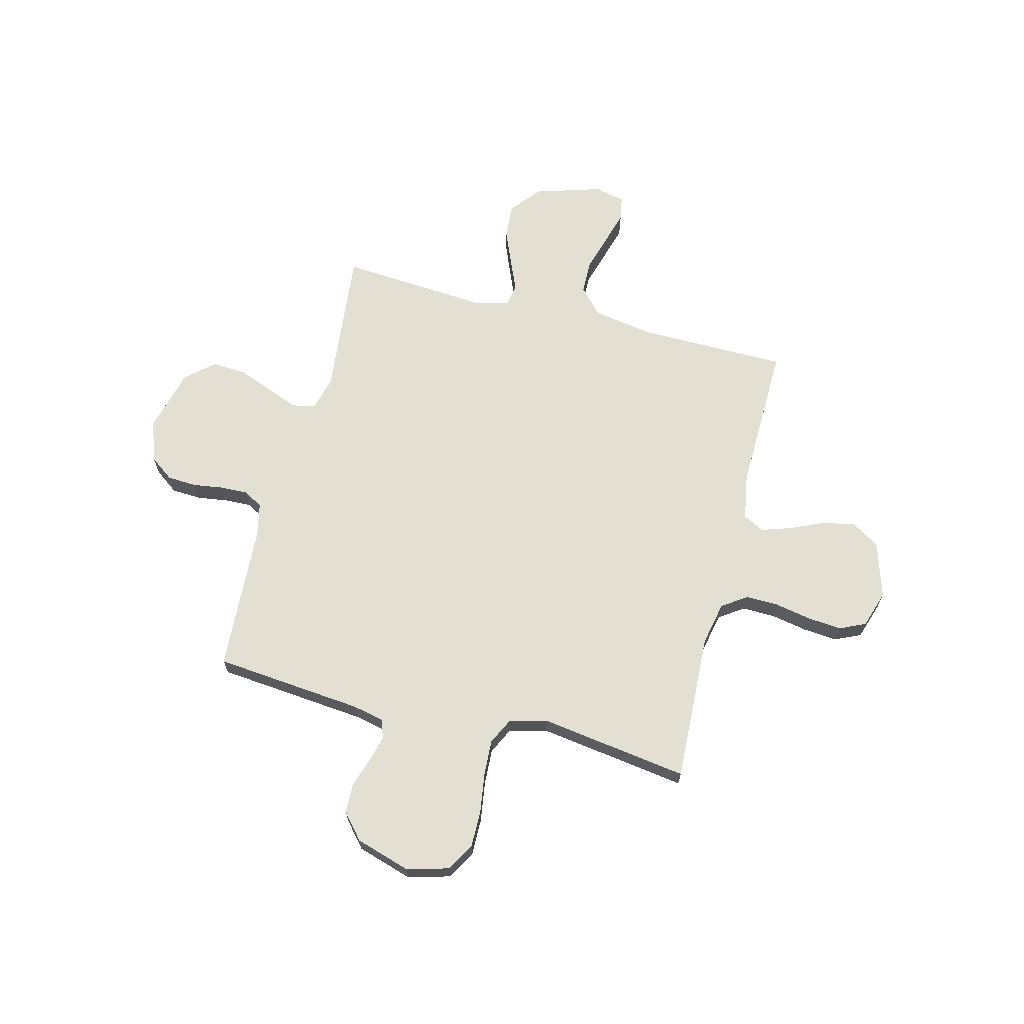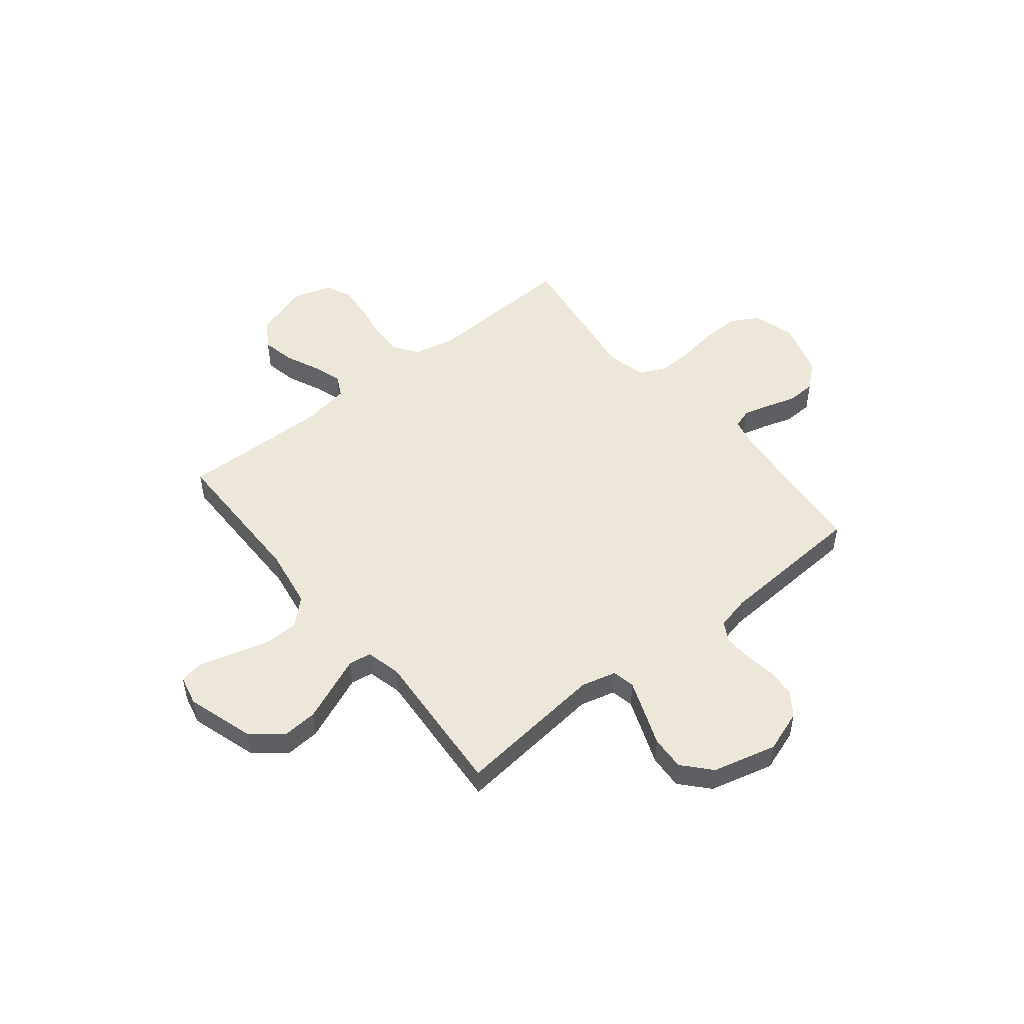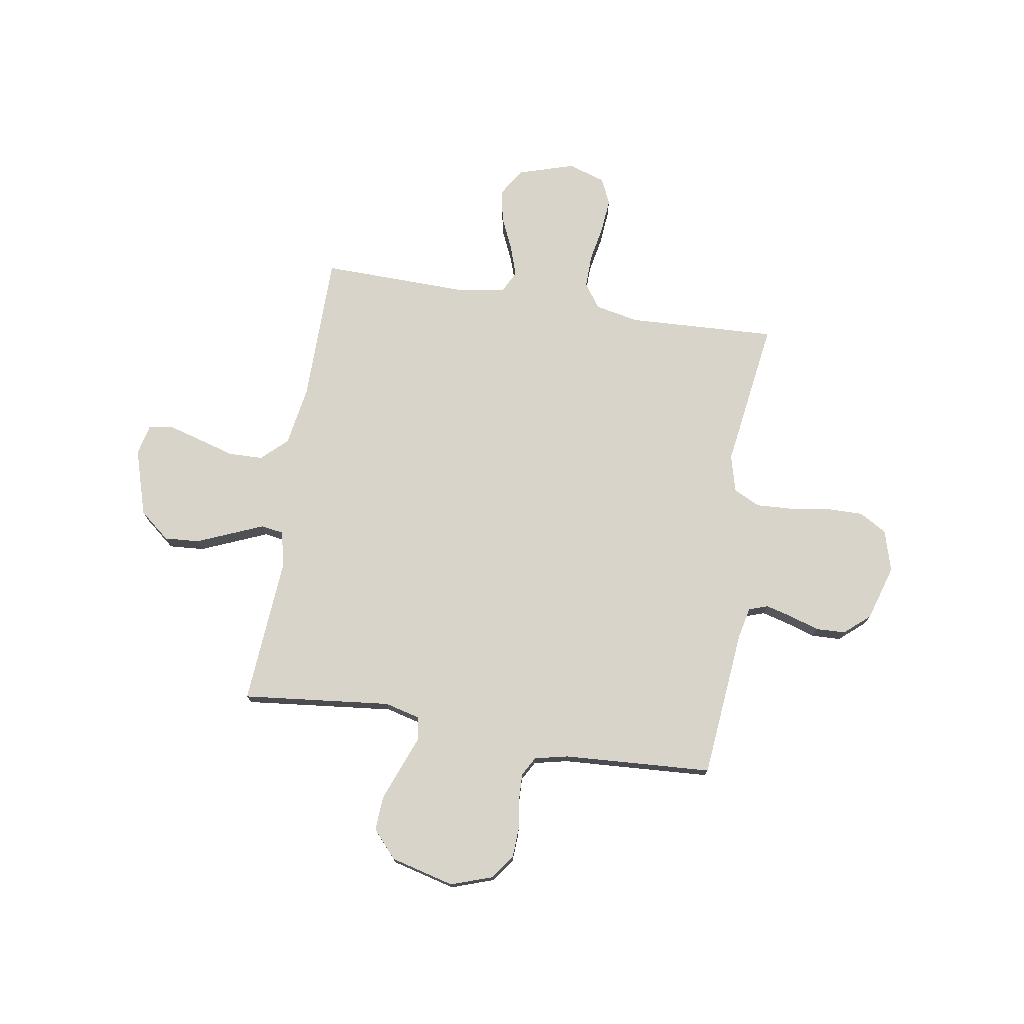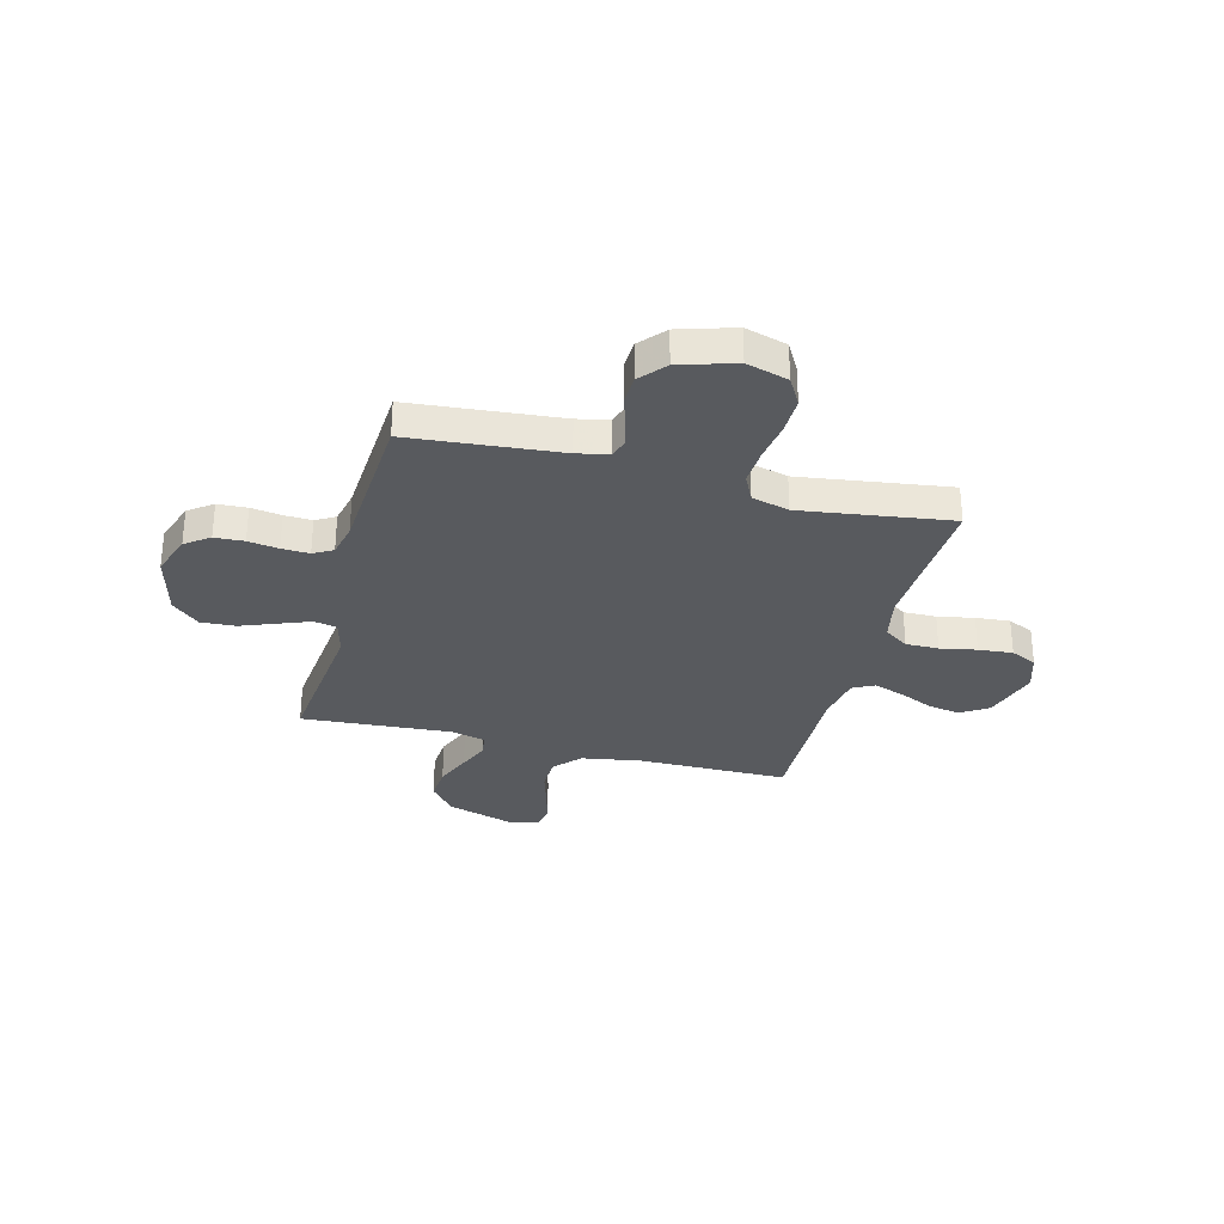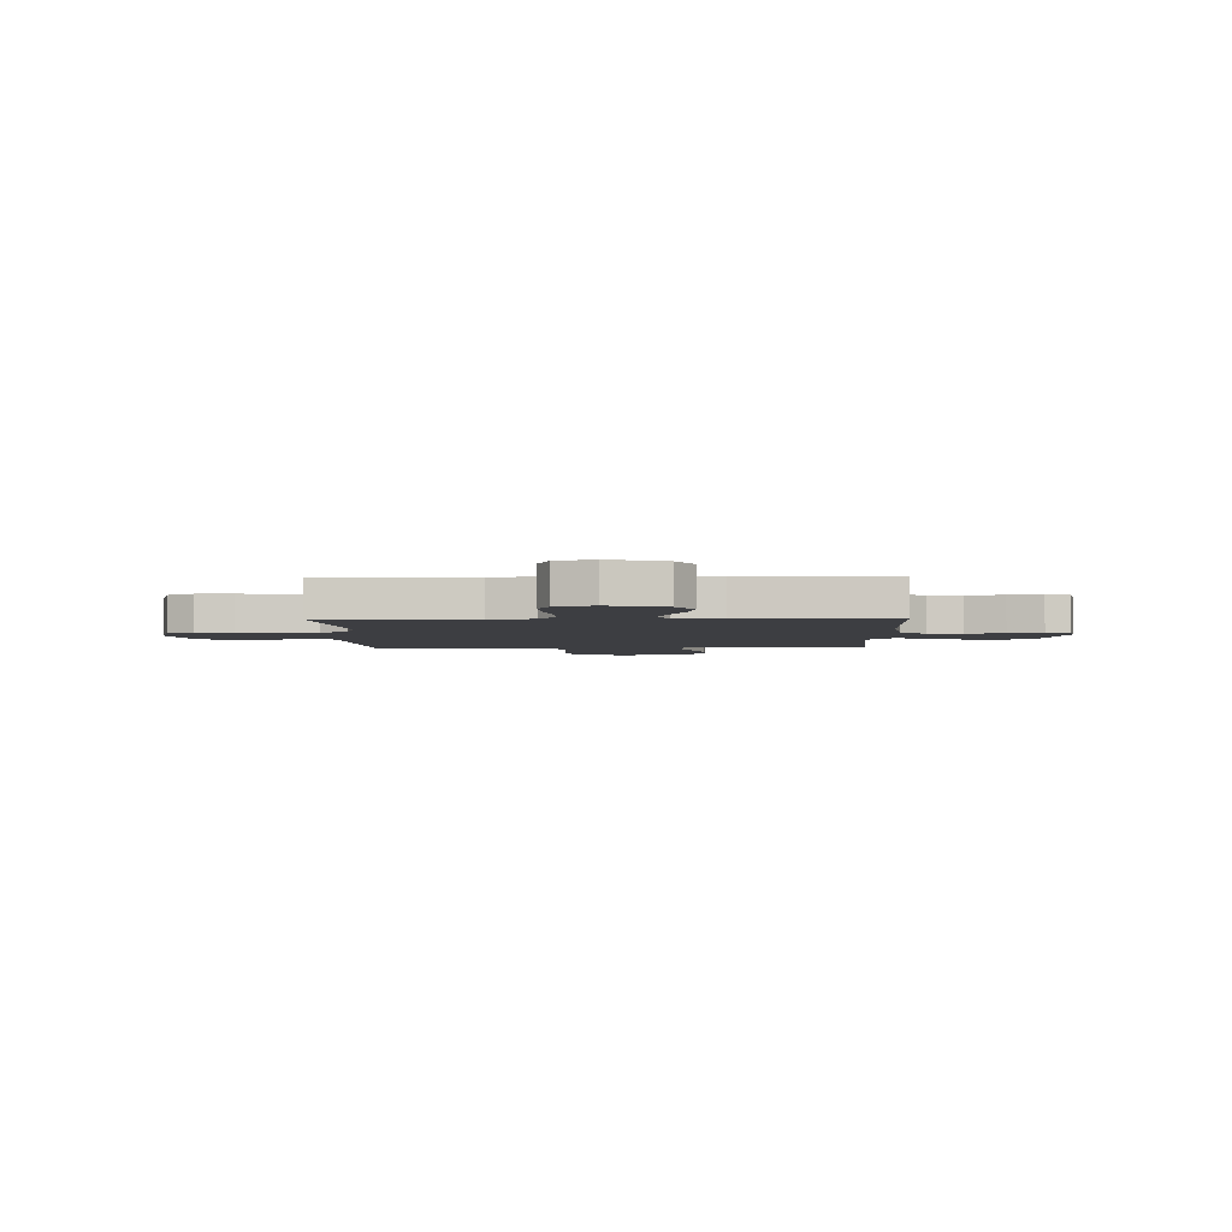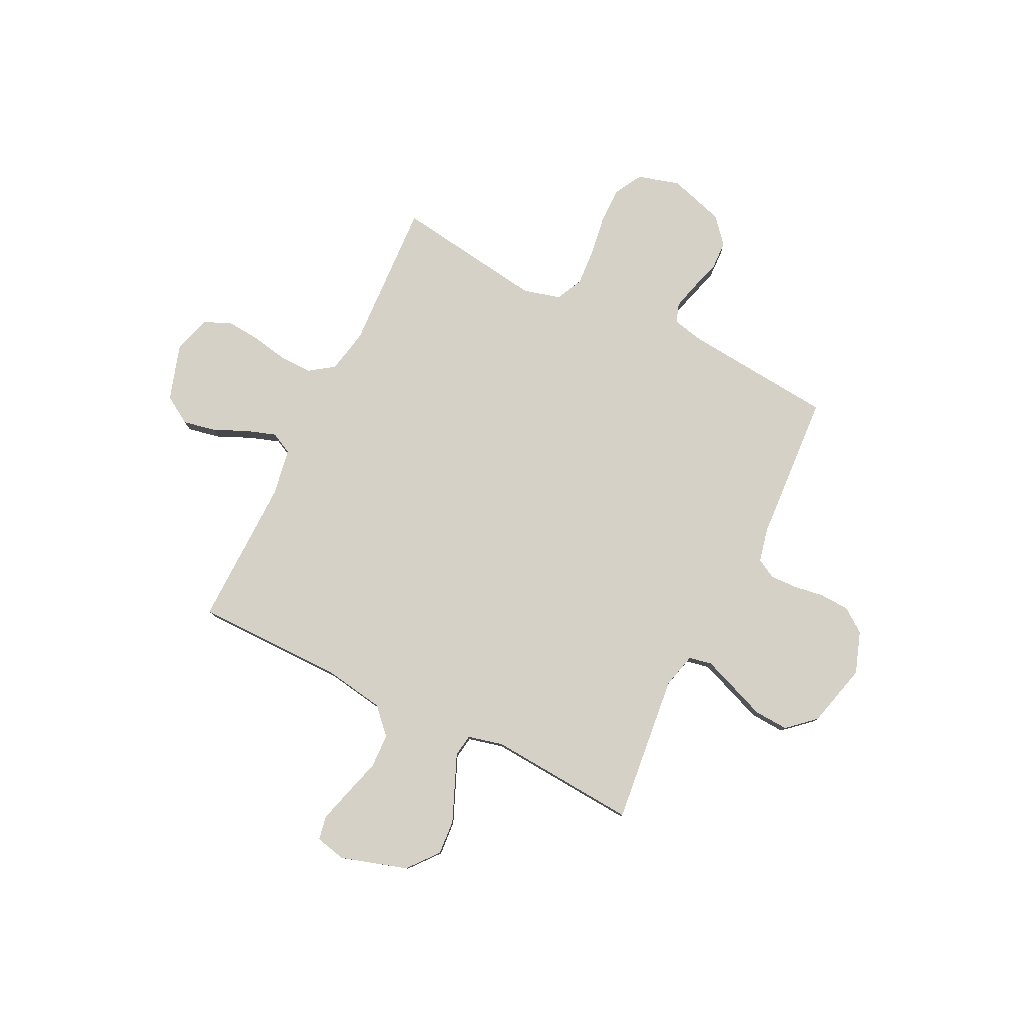
<metadata>
{"format":"obj","ext":"obj","renderer":"f3d","projection":"perspective","resolution":1024,"background":"white","views":[{"elev":66.6,"azim":104.4,"up":"+Y"},{"elev":50.2,"azim":-38.9,"up":"+Y"},{"elev":74.8,"azim":9.2,"up":"+Y"},{"elev":-31.0,"azim":75.3,"up":"+Y"},{"elev":-3.5,"azim":-178.5,"up":"+Y"},{"elev":79.6,"azim":-63.9,"up":"+Y"}]}
</metadata>
<code>
v 0.5 0.07 0.5
v 0.528 0.07 0.2
v 0.542 0.07 0.137
v 0.58 0.07 0.124
v 0.633 0.07 0.138
v 0.693 0.07 0.157
v 0.752 0.07 0.155
v 0.803 0.07 0.111
v 0.837 0.07 0
v 0.813 0.07 -0.084
v 0.757 0.07 -0.116
v 0.683 0.07 -0.115
v 0.603 0.07 -0.103
v 0.53 0.07 -0.099
v 0.477 0.07 -0.125
v 0.457 0.07 -0.2
v 0.5 0.07 -0.5
v 0.2 0.07 -0.486
v 0.112 0.07 -0.504
v 0.078 0.07 -0.553
v 0.079 0.07 -0.619
v 0.093 0.07 -0.692
v 0.099 0.07 -0.761
v 0.075 0.07 -0.813
v 0 0.07 -0.837
v -0.113 0.07 -0.802
v -0.148 0.07 -0.746
v -0.135 0.07 -0.68
v -0.105 0.07 -0.613
v -0.085 0.07 -0.553
v -0.107 0.07 -0.51
v -0.2 0.07 -0.494
v -0.5 0.07 -0.5
v -0.502 0.07 -0.2
v -0.522 0.07 -0.079
v -0.573 0.07 -0.031
v -0.642 0.07 -0.029
v -0.717 0.07 -0.051
v -0.784 0.07 -0.07
v -0.832 0.07 -0.061
v -0.846 0.07 0
v -0.805 0.07 0.134
v -0.744 0.07 0.184
v -0.674 0.07 0.179
v -0.602 0.07 0.149
v -0.54 0.07 0.123
v -0.495 0.07 0.13
v -0.478 0.07 0.2
v -0.5 0.07 0.5
v -0.2 0.07 0.468
v -0.13 0.07 0.486
v -0.121 0.07 0.532
v -0.145 0.07 0.595
v -0.173 0.07 0.667
v -0.177 0.07 0.736
v -0.128 0.07 0.791
v 0 0.07 0.824
v 0.084 0.07 0.795
v 0.119 0.07 0.747
v 0.122 0.07 0.688
v 0.113 0.07 0.627
v 0.111 0.07 0.572
v 0.133 0.07 0.533
v 0.2 0.07 0.518
v 0.5 0 0.5
v 0.528 0 0.2
v 0.542 0 0.137
v 0.58 0 0.124
v 0.633 0 0.138
v 0.693 0 0.157
v 0.752 0 0.155
v 0.803 0 0.111
v 0.837 0 0
v 0.813 0 -0.084
v 0.757 0 -0.116
v 0.683 0 -0.115
v 0.603 0 -0.103
v 0.53 0 -0.099
v 0.477 0 -0.125
v 0.457 0 -0.2
v 0.5 0 -0.5
v 0.2 0 -0.486
v 0.112 0 -0.504
v 0.078 0 -0.553
v 0.079 0 -0.619
v 0.093 0 -0.692
v 0.099 0 -0.761
v 0.075 0 -0.813
v 0 0 -0.837
v -0.113 0 -0.802
v -0.148 0 -0.746
v -0.135 0 -0.68
v -0.105 0 -0.613
v -0.085 0 -0.553
v -0.107 0 -0.51
v -0.2 0 -0.494
v -0.5 0 -0.5
v -0.502 0 -0.2
v -0.522 0 -0.079
v -0.573 0 -0.031
v -0.642 0 -0.029
v -0.717 0 -0.051
v -0.784 0 -0.07
v -0.832 0 -0.061
v -0.846 0 0
v -0.805 0 0.134
v -0.744 0 0.184
v -0.674 0 0.179
v -0.602 0 0.149
v -0.54 0 0.123
v -0.495 0 0.13
v -0.478 0 0.2
v -0.5 0 0.5
v -0.2 0 0.468
v -0.13 0 0.486
v -0.121 0 0.532
v -0.145 0 0.595
v -0.173 0 0.667
v -0.177 0 0.736
v -0.128 0 0.791
v 0 0 0.824
v 0.084 0 0.795
v 0.119 0 0.747
v 0.122 0 0.688
v 0.113 0 0.627
v 0.111 0 0.572
v 0.133 0 0.533
v 0.2 0 0.518
f 58 59 60 61
f 58 61 62
f 57 58 62
f 56 57 62
f 53 54 55 56
f 52 53 56 62
f 51 52 62 63
f 48 49 50
f 47 48 50 51
f 43 44 45 46
f 41 42 43 46
f 41 46 47
f 40 41 47
f 37 38 39 40
f 37 40 47
f 36 37 47 51
f 32 33 34
f 31 32 34 35
f 26 27 28 29
f 26 29 30
f 25 26 30
f 24 25 30
f 21 22 23 24
f 20 21 24 30
f 19 20 30 31
f 16 17 18
f 15 16 18 19
f 10 11 12 13
f 10 13 14
f 9 10 14
f 8 9 14
f 5 6 7 8
f 4 5 8 14
f 3 4 14 15
f 64 1 2
f 35 36 51 63
f 31 35 63 64
f 15 19 31 64
f 2 3 15 64
f 125 124 123 122
f 126 125 122
f 126 122 121
f 126 121 120
f 120 119 118 117
f 126 120 117 116
f 127 126 116 115
f 114 113 112
f 115 114 112 111
f 110 109 108 107
f 110 107 106 105
f 111 110 105
f 111 105 104
f 104 103 102 101
f 111 104 101
f 115 111 101 100
f 98 97 96
f 99 98 96 95
f 93 92 91 90
f 94 93 90
f 94 90 89
f 94 89 88
f 88 87 86 85
f 94 88 85 84
f 95 94 84 83
f 82 81 80
f 83 82 80 79
f 77 76 75 74
f 78 77 74
f 78 74 73
f 78 73 72
f 72 71 70 69
f 78 72 69 68
f 79 78 68 67
f 66 65 128
f 127 115 100 99
f 128 127 99 95
f 128 95 83 79
f 128 79 67 66
f 1 65 66 2
f 2 66 67 3
f 3 67 68 4
f 4 68 69 5
f 5 69 70 6
f 6 70 71 7
f 7 71 72 8
f 8 72 73 9
f 9 73 74 10
f 10 74 75 11
f 11 75 76 12
f 12 76 77 13
f 13 77 78 14
f 14 78 79 15
f 15 79 80 16
f 16 80 81 17
f 17 81 82 18
f 18 82 83 19
f 19 83 84 20
f 20 84 85 21
f 21 85 86 22
f 22 86 87 23
f 23 87 88 24
f 24 88 89 25
f 25 89 90 26
f 26 90 91 27
f 27 91 92 28
f 28 92 93 29
f 29 93 94 30
f 30 94 95 31
f 31 95 96 32
f 32 96 97 33
f 33 97 98 34
f 34 98 99 35
f 35 99 100 36
f 36 100 101 37
f 37 101 102 38
f 38 102 103 39
f 39 103 104 40
f 40 104 105 41
f 41 105 106 42
f 42 106 107 43
f 43 107 108 44
f 44 108 109 45
f 45 109 110 46
f 46 110 111 47
f 47 111 112 48
f 48 112 113 49
f 49 113 114 50
f 50 114 115 51
f 51 115 116 52
f 52 116 117 53
f 53 117 118 54
f 54 118 119 55
f 55 119 120 56
f 56 120 121 57
f 57 121 122 58
f 58 122 123 59
f 59 123 124 60
f 60 124 125 61
f 61 125 126 62
f 62 126 127 63
f 63 127 128 64
f 64 128 65 1

</code>
